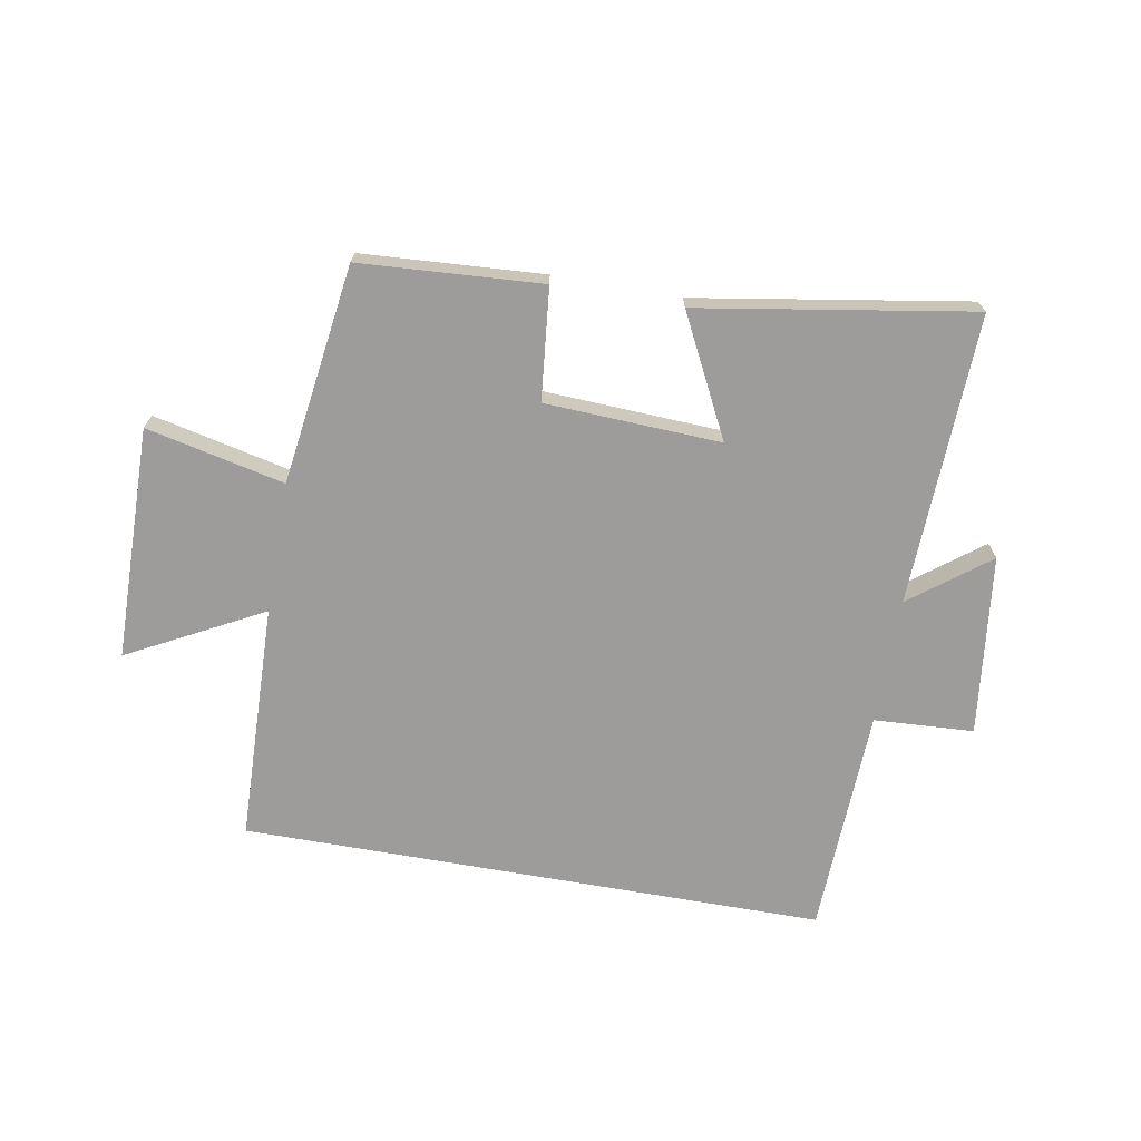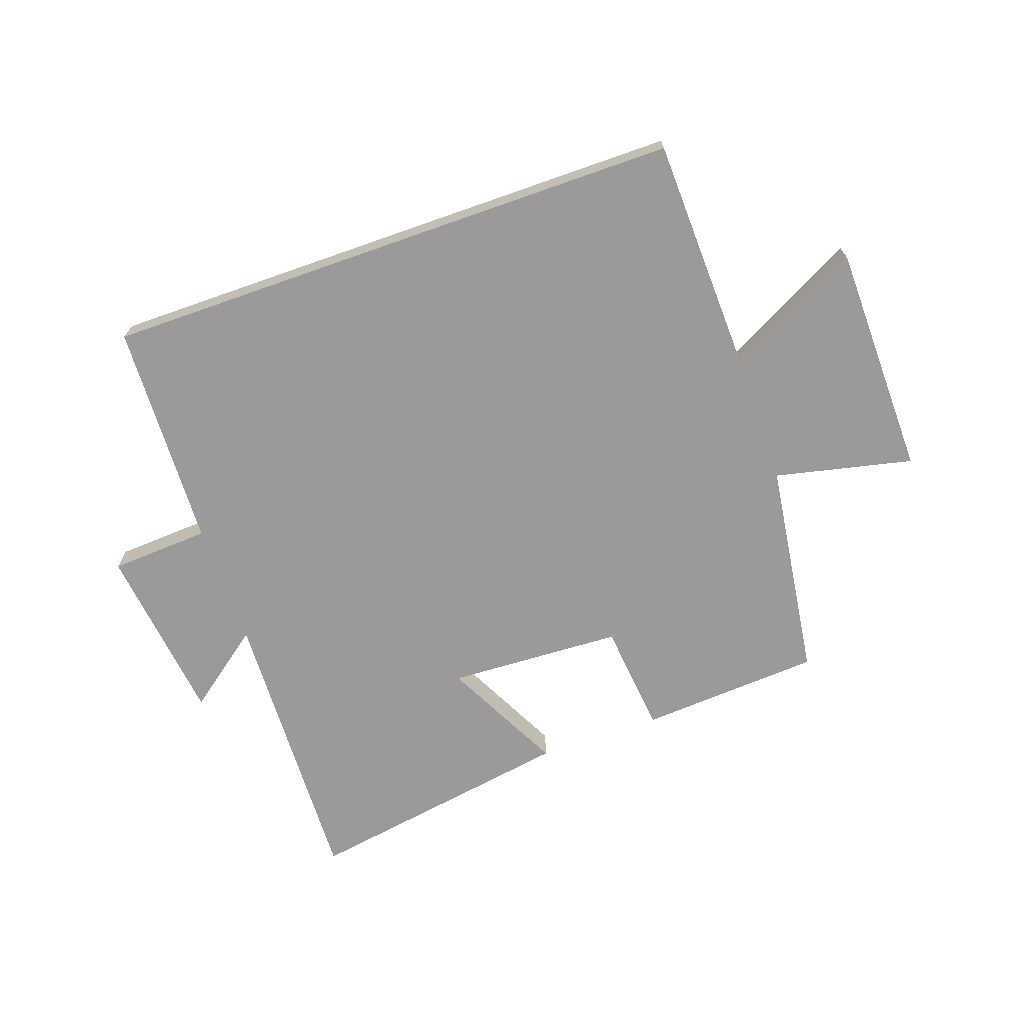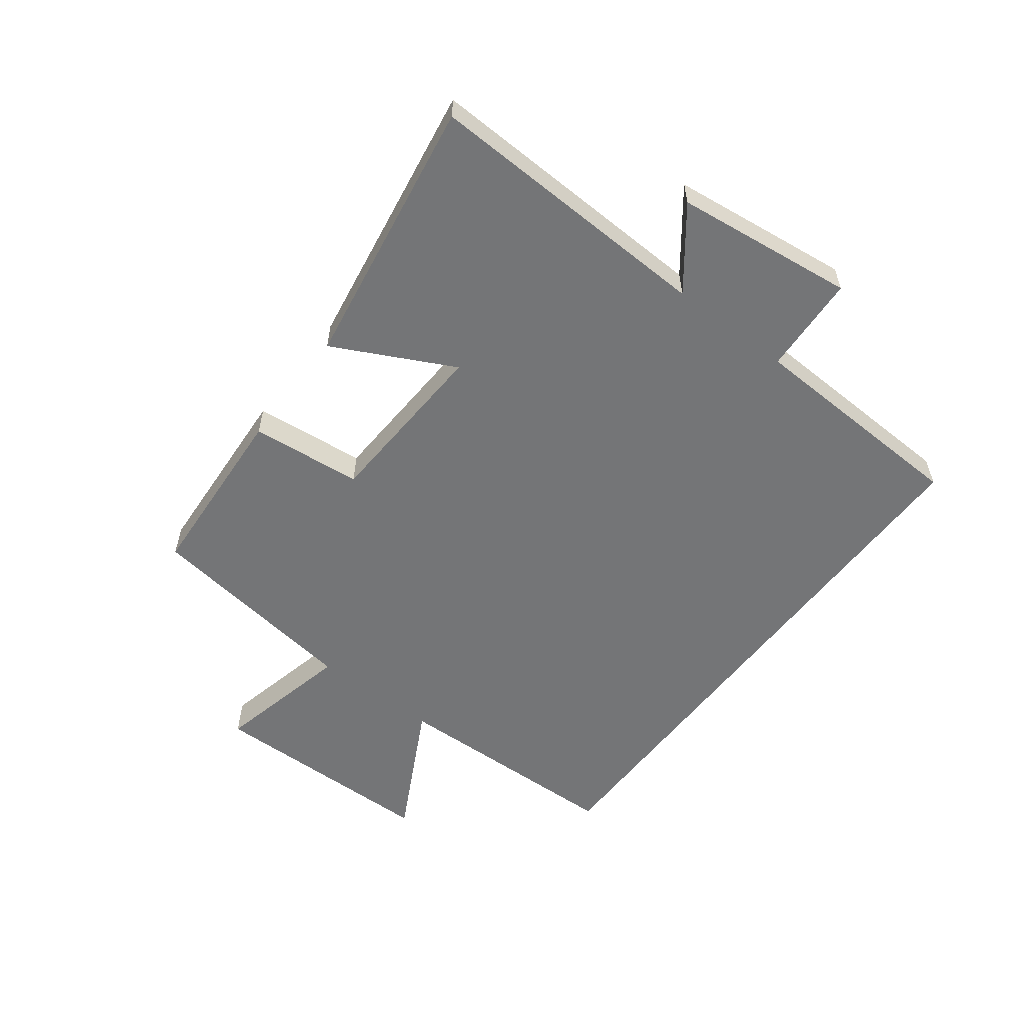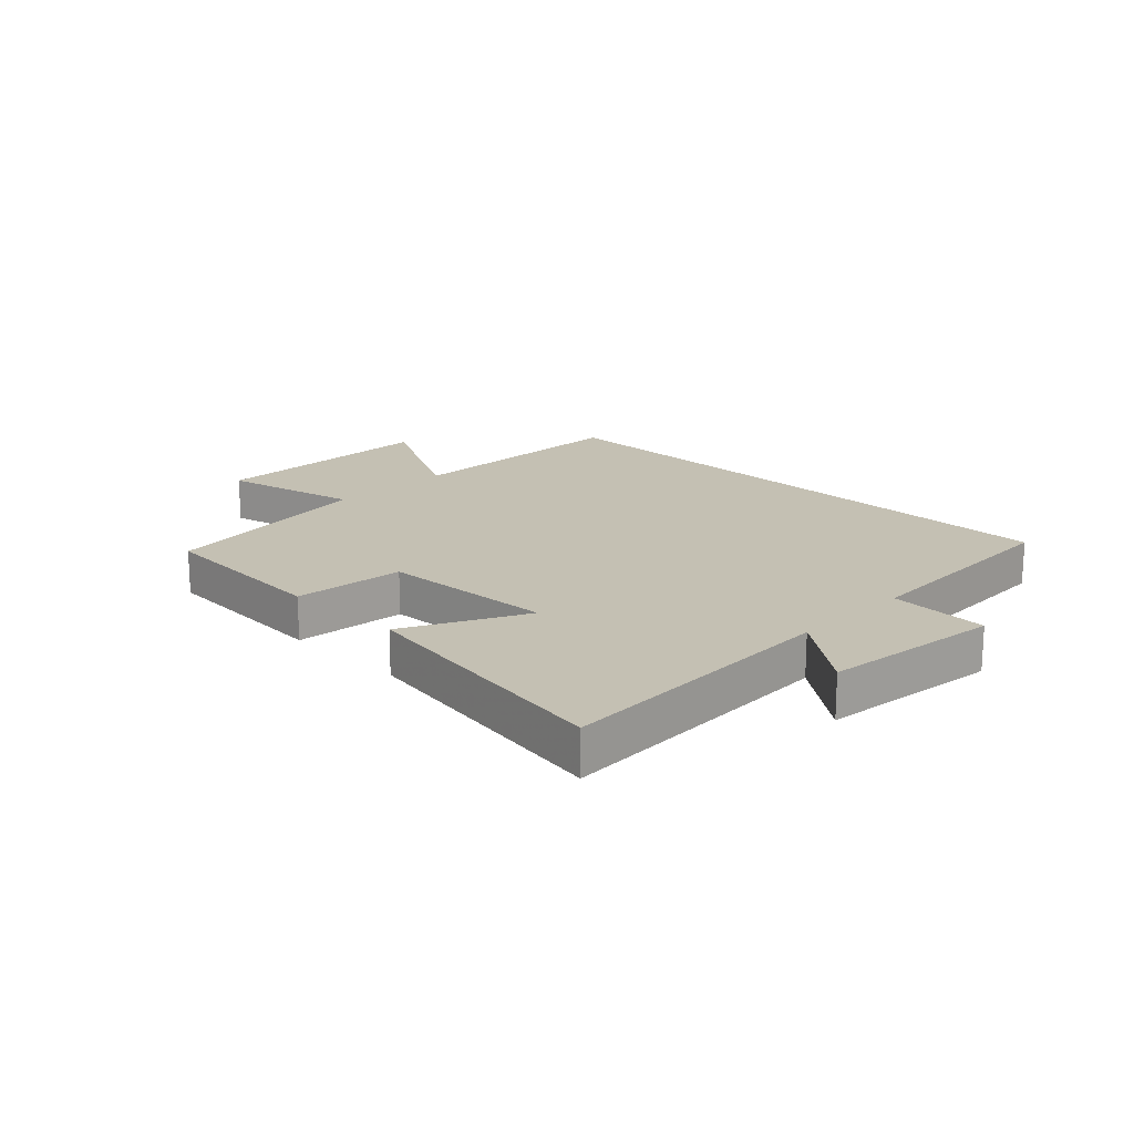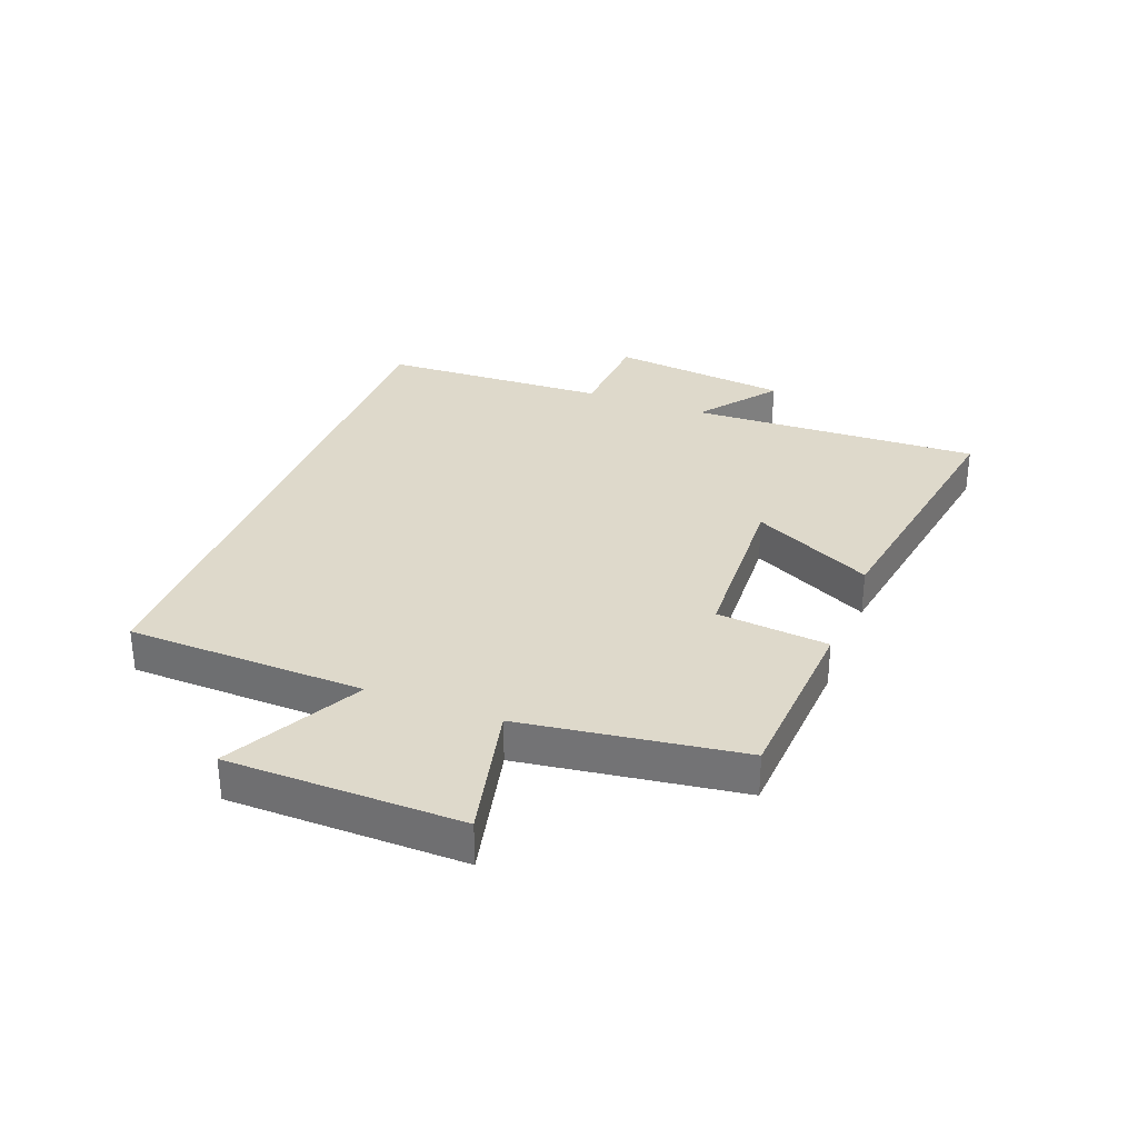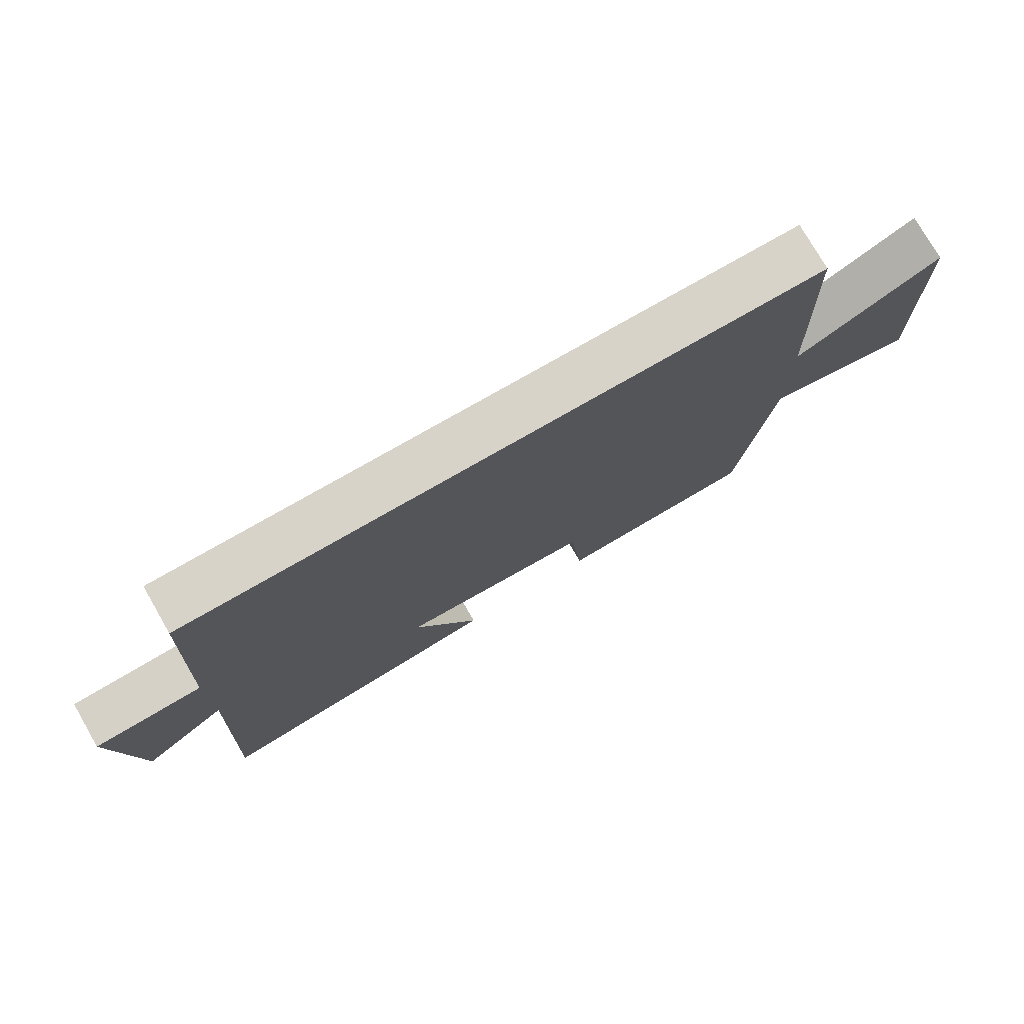
<metadata>
{"format":"obj","ext":"obj","renderer":"f3d","projection":"perspective","resolution":1024,"background":"white","views":[{"elev":-70.0,"azim":170.0,"up":"+Y"},{"elev":-69.3,"azim":19.4,"up":"+Y"},{"elev":-56.5,"azim":-127.3,"up":"+Y"},{"elev":18.0,"azim":-135.6,"up":"+Y"},{"elev":31.8,"azim":110.8,"up":"+Y"},{"elev":76.3,"azim":-29.9,"up":"+Z"}]}
</metadata>
<code>
v 0.449 0.07 -0.481
v 0.146 0.07 -0.5
v 0.127 0.07 -0.314
v -0.165 0.07 -0.3
v -0.064 0.07 -0.5
v -0.518 0.07 -0.574
v -0.5 0.07 -0.089
v -0.63 0.07 -0.188
v -0.666 0.07 0.112
v -0.5 0.07 0.121
v -0.485 0.07 0.5
v 0.488 0.07 0.5
v 0.5 0.07 0.103
v 0.724 0.07 0.221
v 0.73 0.07 -0.167
v 0.5 0.07 -0.115
v 0.449 0 -0.481
v 0.146 0 -0.5
v 0.127 0 -0.314
v -0.165 0 -0.3
v -0.064 0 -0.5
v -0.518 0 -0.574
v -0.5 0 -0.089
v -0.63 0 -0.188
v -0.666 0 0.112
v -0.5 0 0.121
v -0.485 0 0.5
v 0.488 0 0.5
v 0.5 0 0.103
v 0.724 0 0.221
v 0.73 0 -0.167
v 0.5 0 -0.115
f 13 14 15 16
f 13 16 1
f 12 13 1
f 11 12 1
f 10 11 1
f 7 8 9 10
f 4 5 6 7
f 3 4 7 10
f 1 2 3
f 1 3 10
f 32 31 30 29
f 17 32 29
f 17 29 28
f 17 28 27
f 17 27 26
f 26 25 24 23
f 23 22 21 20
f 26 23 20 19
f 19 18 17
f 26 19 17
f 1 17 18 2
f 2 18 19 3
f 3 19 20 4
f 4 20 21 5
f 5 21 22 6
f 6 22 23 7
f 7 23 24 8
f 8 24 25 9
f 9 25 26 10
f 10 26 27 11
f 11 27 28 12
f 12 28 29 13
f 13 29 30 14
f 14 30 31 15
f 15 31 32 16
f 16 32 17 1

</code>
